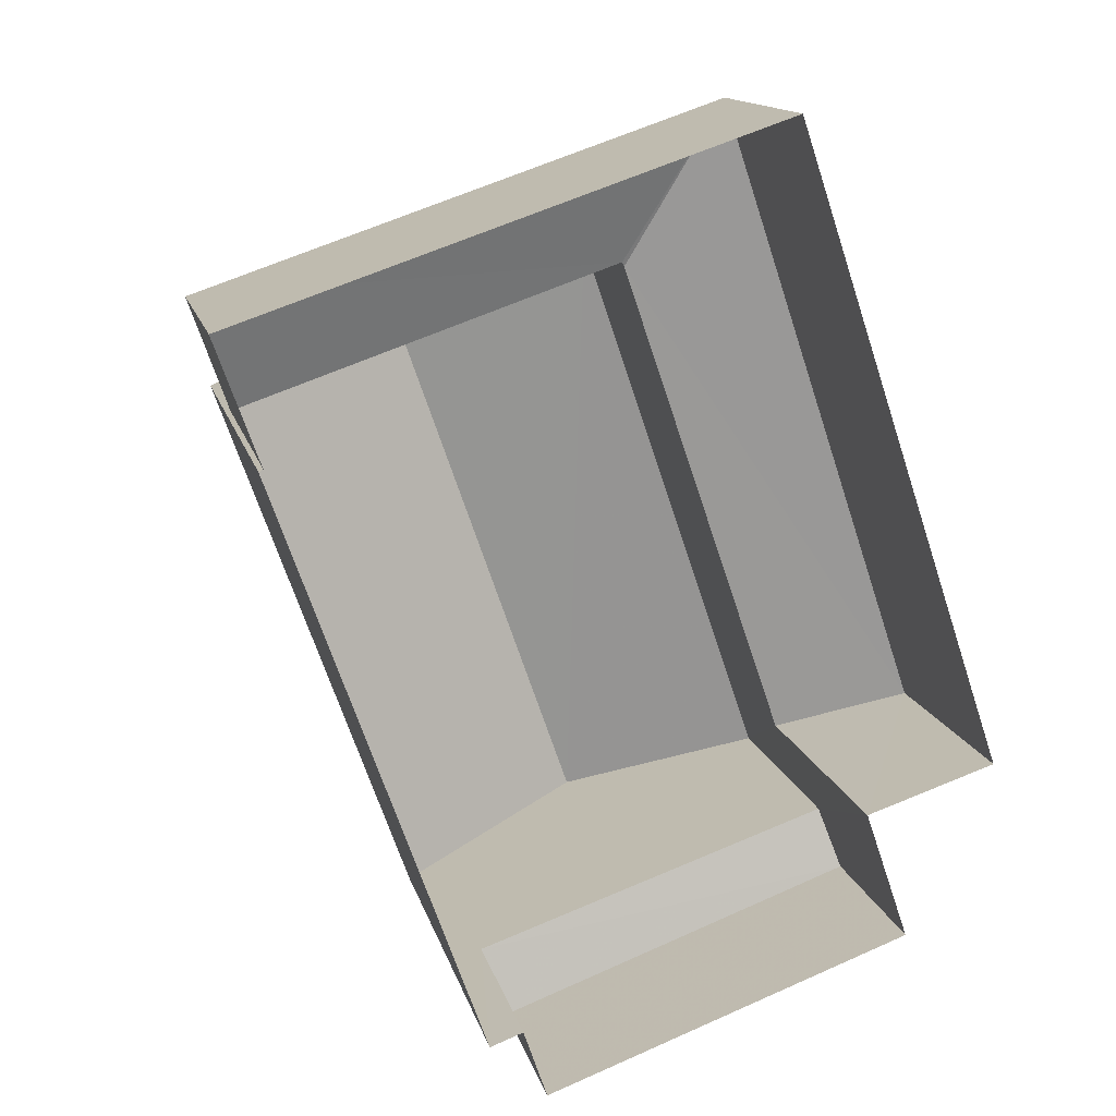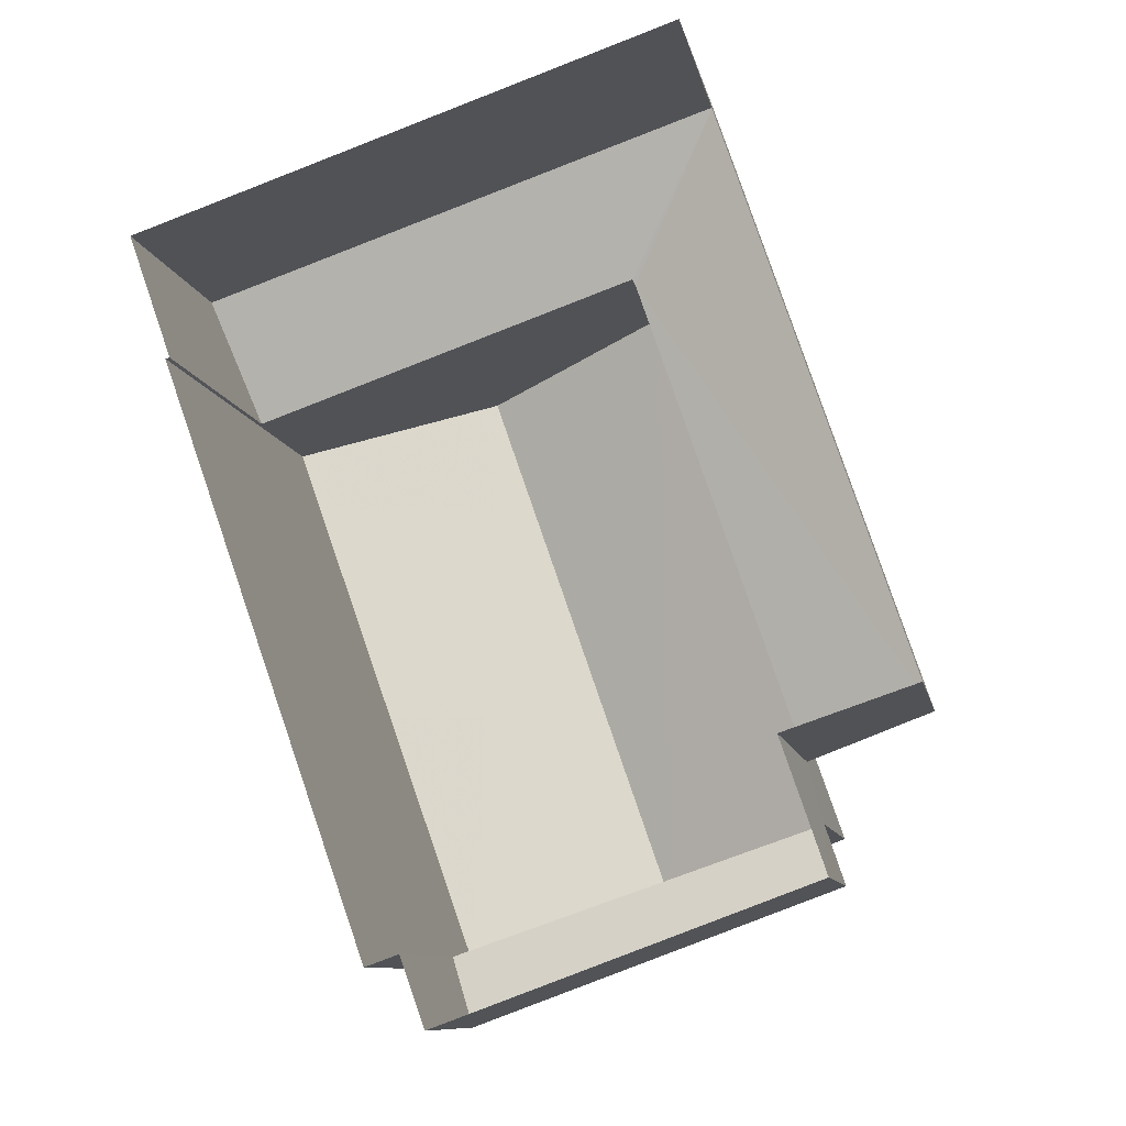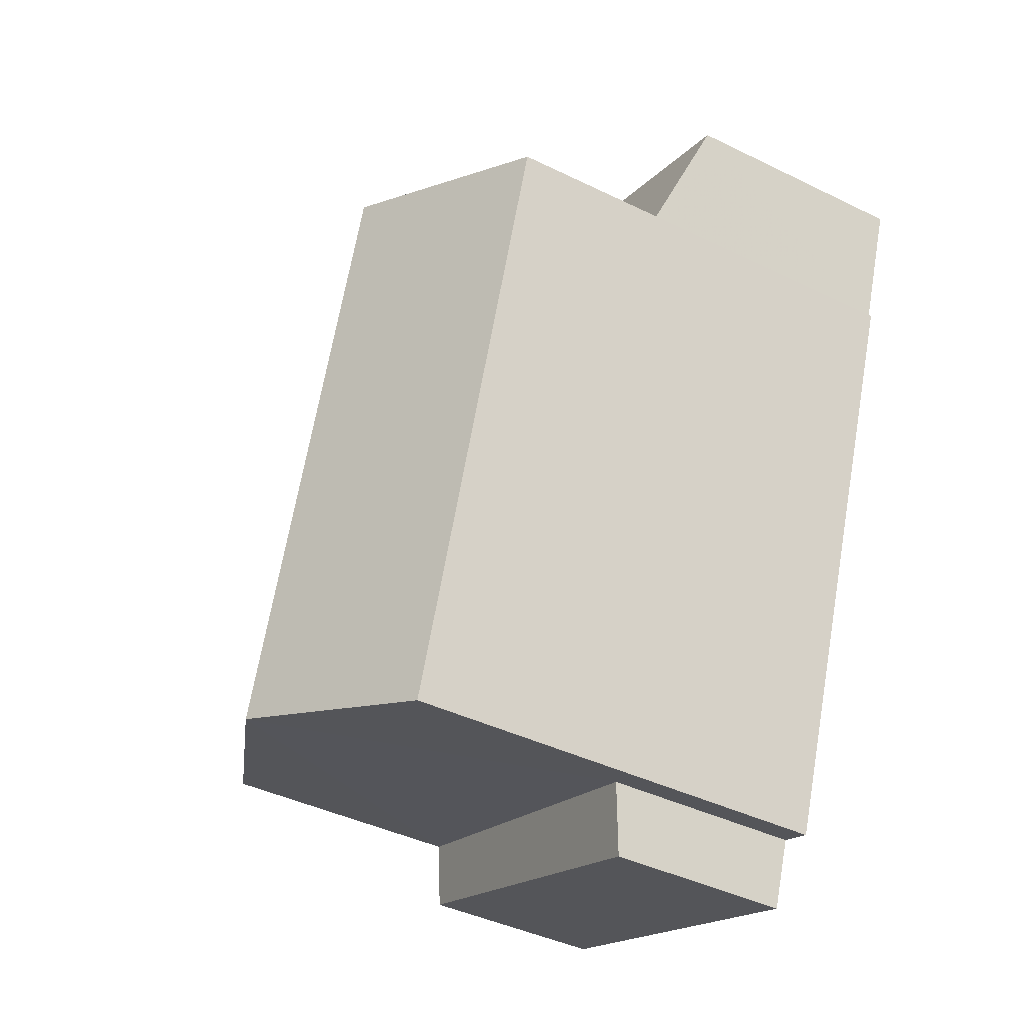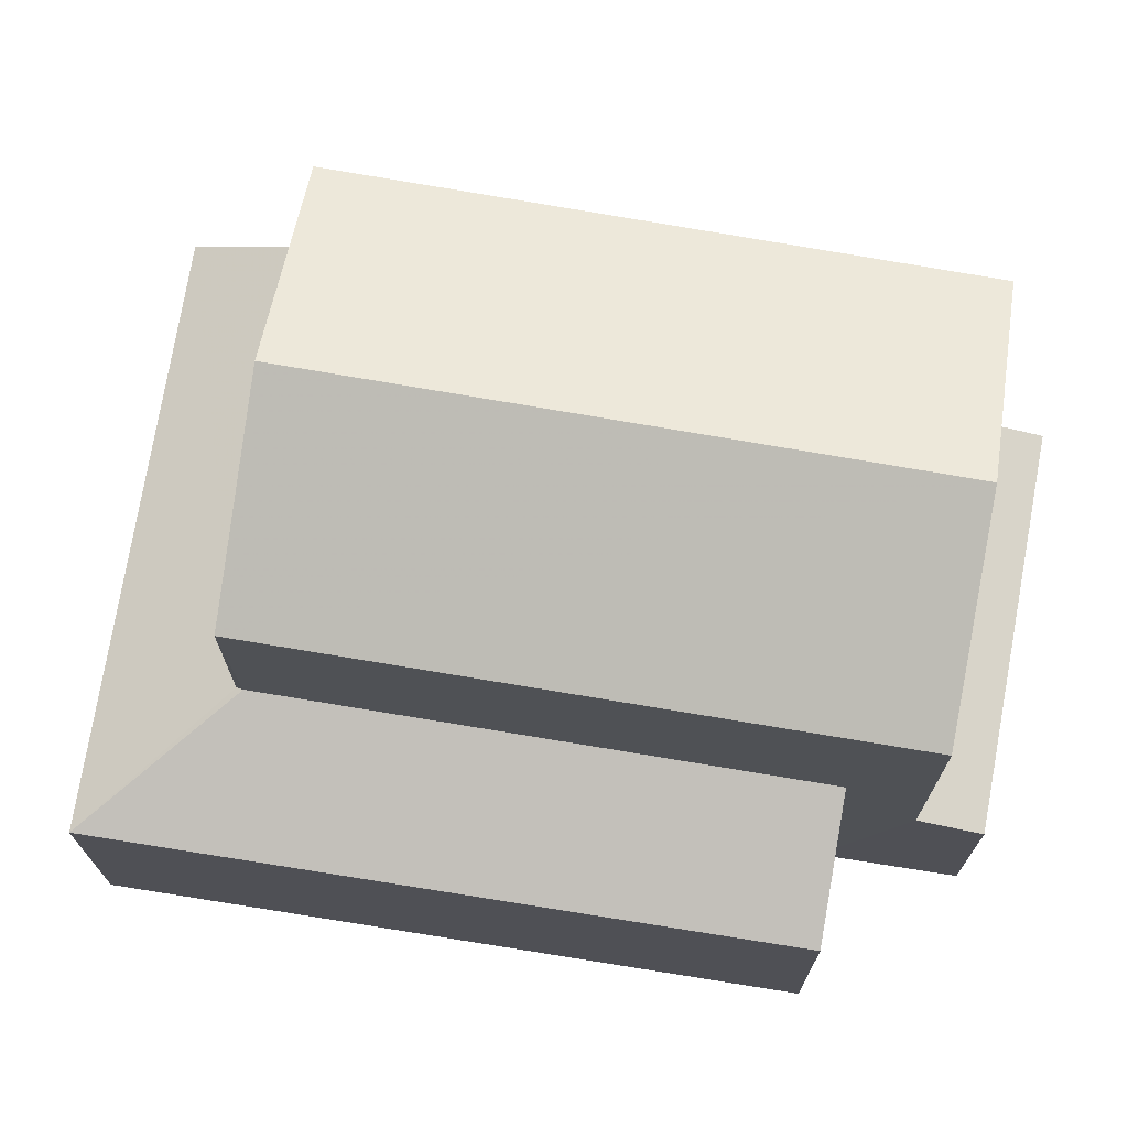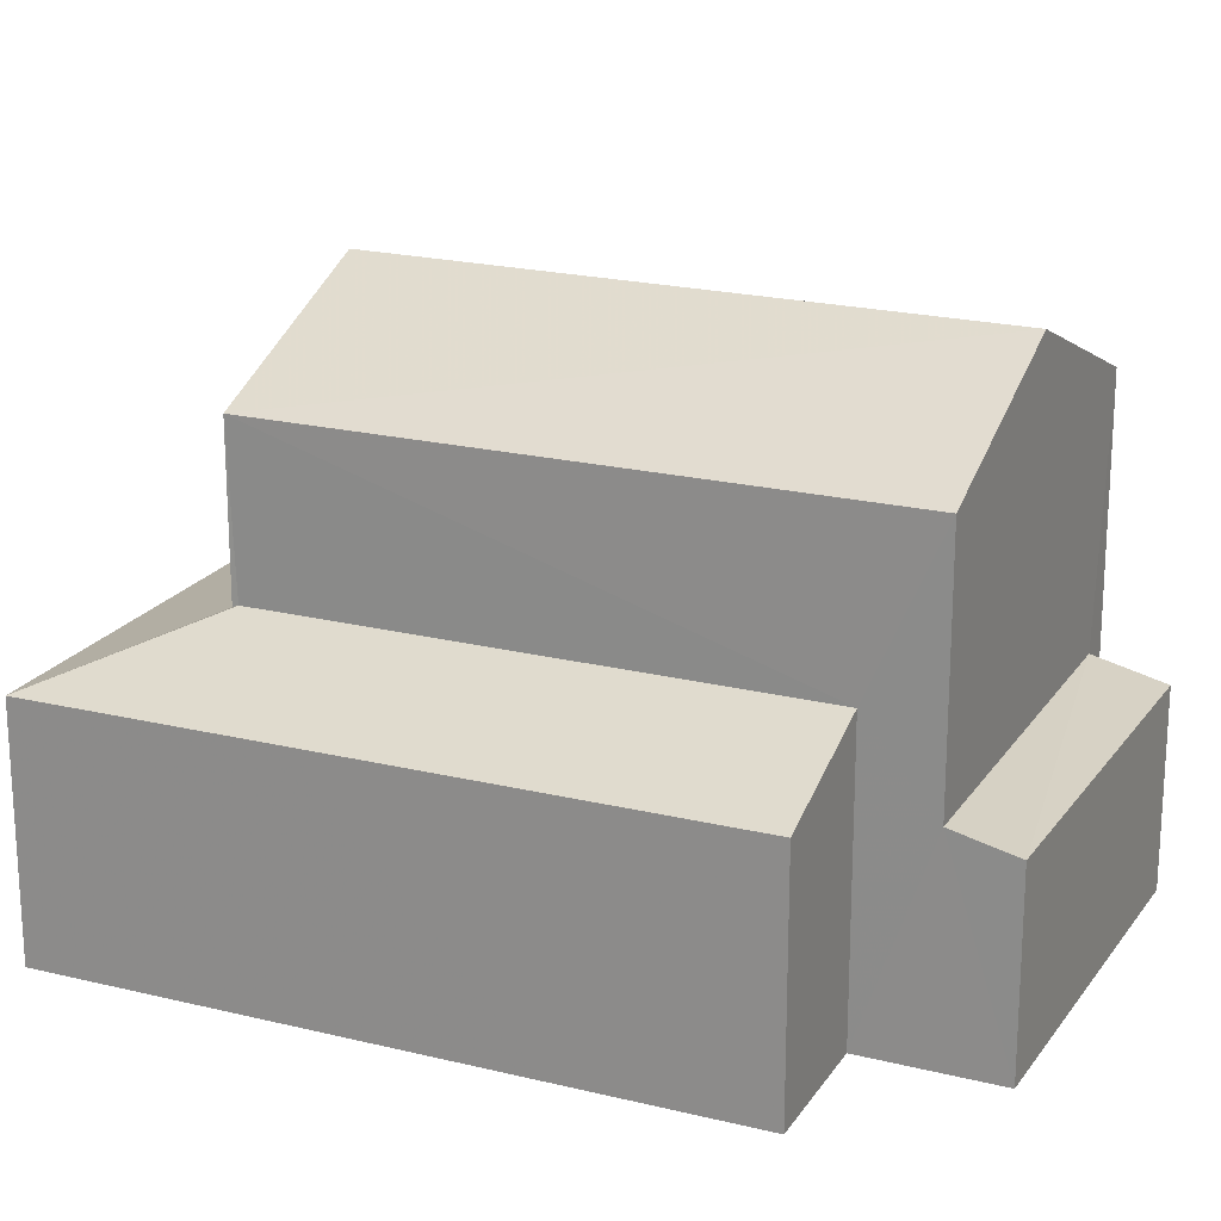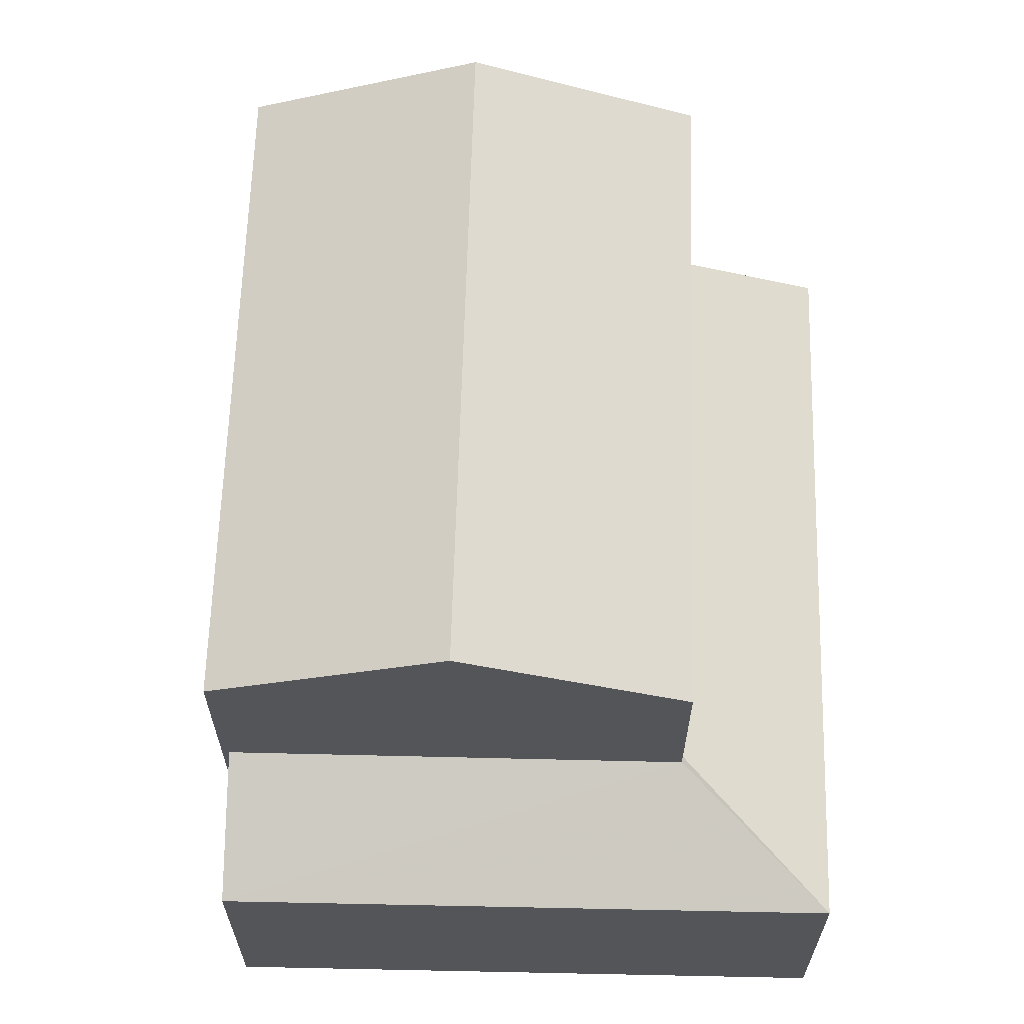
<metadata>
{"format":"obj","ext":"obj","renderer":"f3d","projection":"perspective","resolution":1024,"background":"white","views":[{"elev":14.0,"azim":166.9,"up":"+Y"},{"elev":-9.7,"azim":-169.2,"up":"+Y"},{"elev":-41.0,"azim":59.1,"up":"+Y"},{"elev":72.5,"azim":-99.5,"up":"+Z"},{"elev":20.3,"azim":-84.6,"up":"+Z"},{"elev":65.5,"azim":162.5,"up":"+Z"}]}
</metadata>
<code>
v -2.23e+05 -1.271e+05 18.38
v -2.23e+05 -1.271e+05 18.38
v -2.23e+05 -1.271e+05 18.38
v -2.23e+05 -1.271e+05 18.38
v -2.23e+05 -1.271e+05 18.38
v -2.23e+05 -1.271e+05 18.38
v -2.23e+05 -1.271e+05 18.38
v -2.23e+05 -1.271e+05 18.38
v -2.23e+05 -1.271e+05 18.38
v -2.23e+05 -1.271e+05 18.38
v -2.23e+05 -1.271e+05 21.21
v -2.23e+05 -1.271e+05 20.99
v -2.23e+05 -1.271e+05 20.99
v -2.23e+05 -1.271e+05 21.19
v -2.23e+05 -1.271e+05 21.67
v -2.23e+05 -1.271e+05 22.31
v -2.23e+05 -1.271e+05 21.67
v -2.23e+05 -1.271e+05 22.33
v -2.23e+05 -1.271e+05 22.35
v -2.23e+05 -1.271e+05 24.55
v -2.23e+05 -1.271e+05 24.55
v -2.23e+05 -1.271e+05 25.72
v -2.23e+05 -1.271e+05 25.75
v -2.23e+05 -1.271e+05 21.67
v -2.23e+05 -1.271e+05 22.33
v -2.23e+05 -1.271e+05 24.55
v -2.23e+05 -1.271e+05 24.55
f 1 2 3
f 4 5 1
f 6 7 8
f 1 3 6
f 4 9 10
f 9 6 8
f 4 1 9
f 1 6 9
f 11 12 13
f 11 14 12
f 15 16 17
f 17 16 18
f 19 16 15
f 20 21 22
f 23 20 22
f 24 19 15
f 24 25 19
f 26 27 23
f 22 26 23
f 9 24 10
f 9 25 24
f 16 19 20
f 20 25 21
f 8 14 9
f 21 25 14
f 12 14 8
f 19 25 20
f 14 25 9
f 6 3 11
f 22 14 11
f 21 14 22
f 11 3 26
f 22 11 26
f 24 4 10
f 24 15 4
f 17 18 1
f 5 17 1
f 6 13 7
f 6 11 13
f 27 26 3
f 2 27 3
f 15 5 4
f 15 17 5
f 12 8 7
f 13 12 7
f 2 1 18
f 2 18 27
f 27 18 23
f 18 16 23
f 16 20 23

</code>
